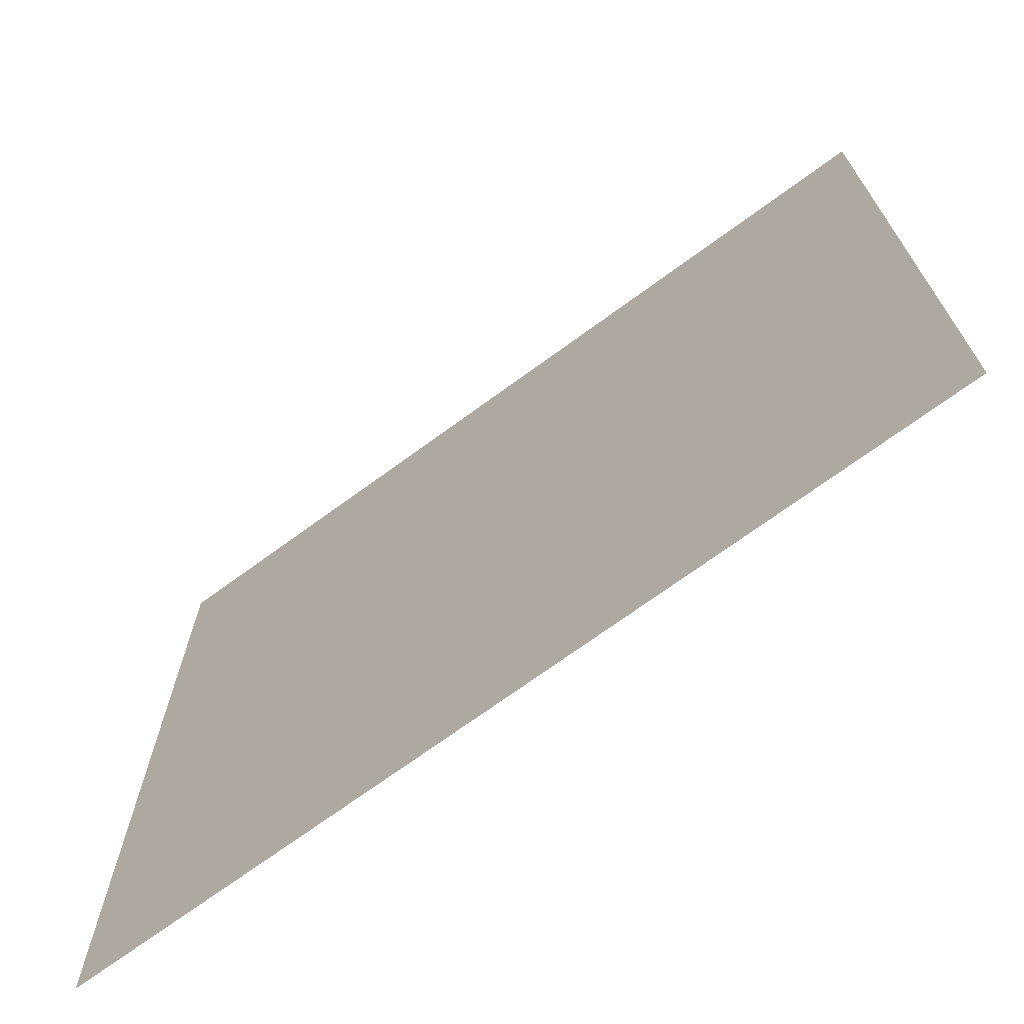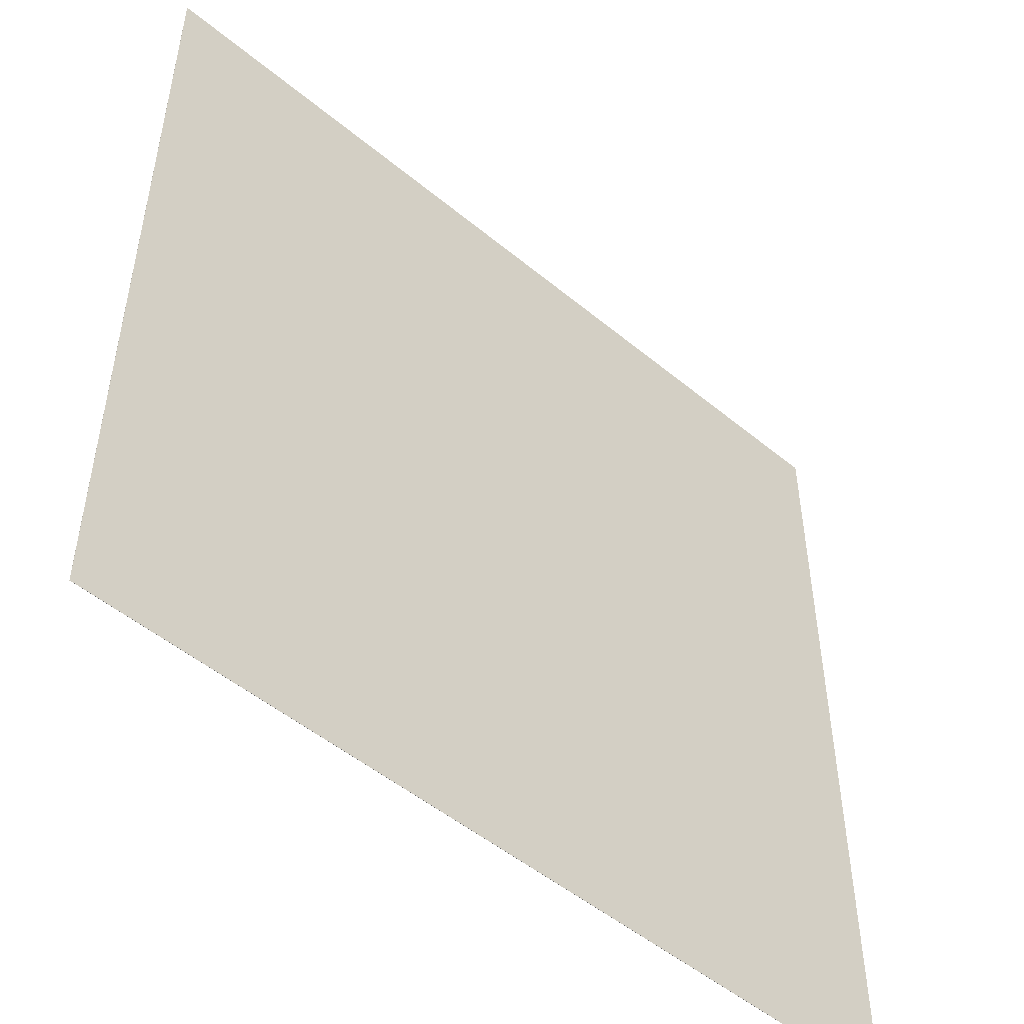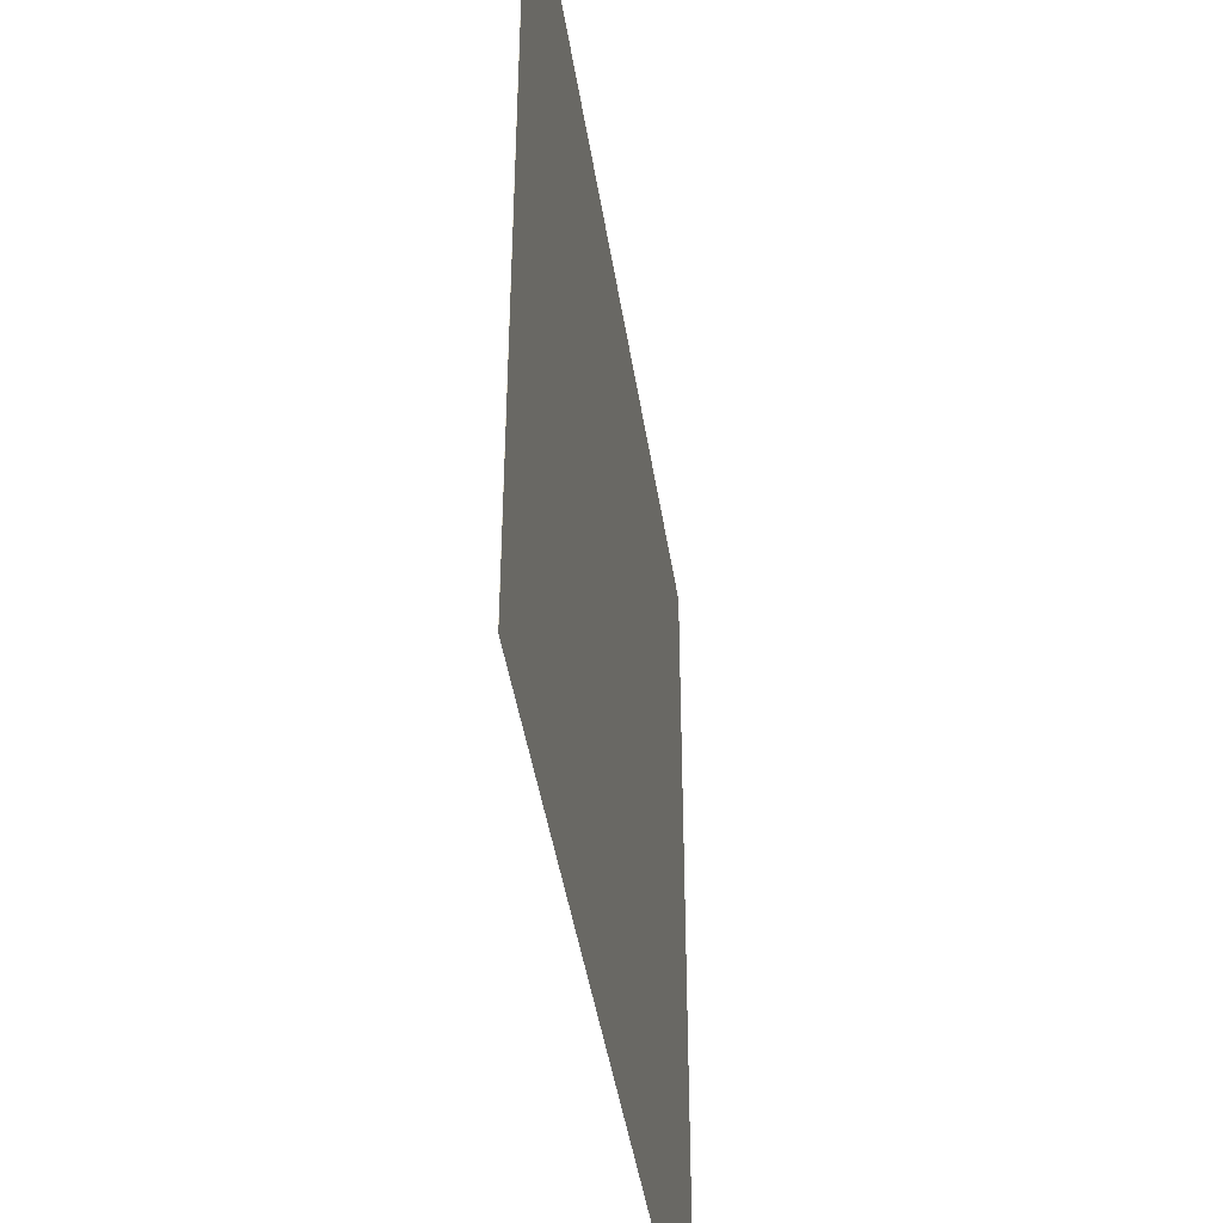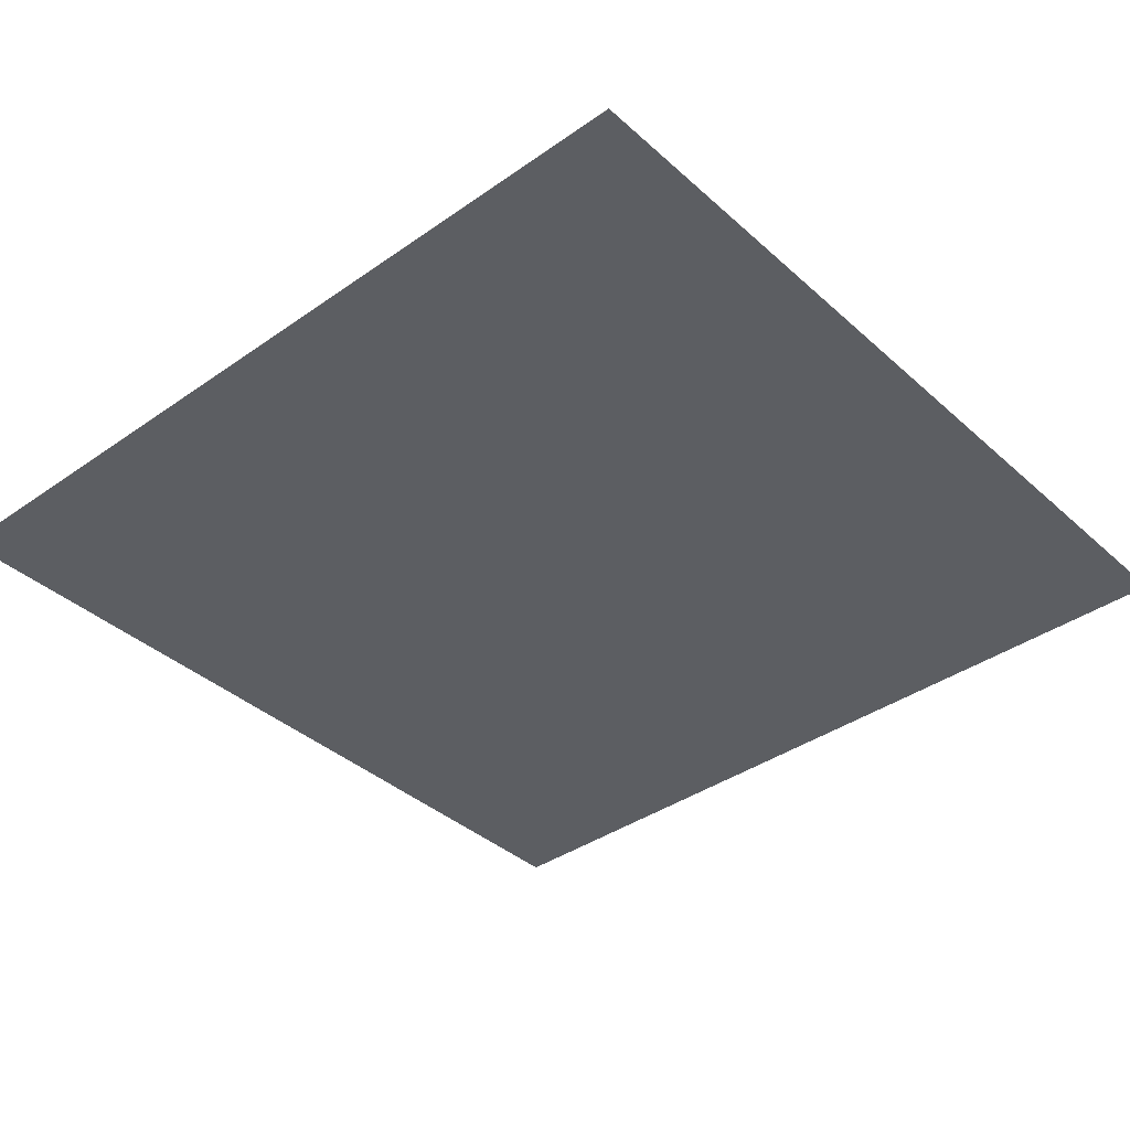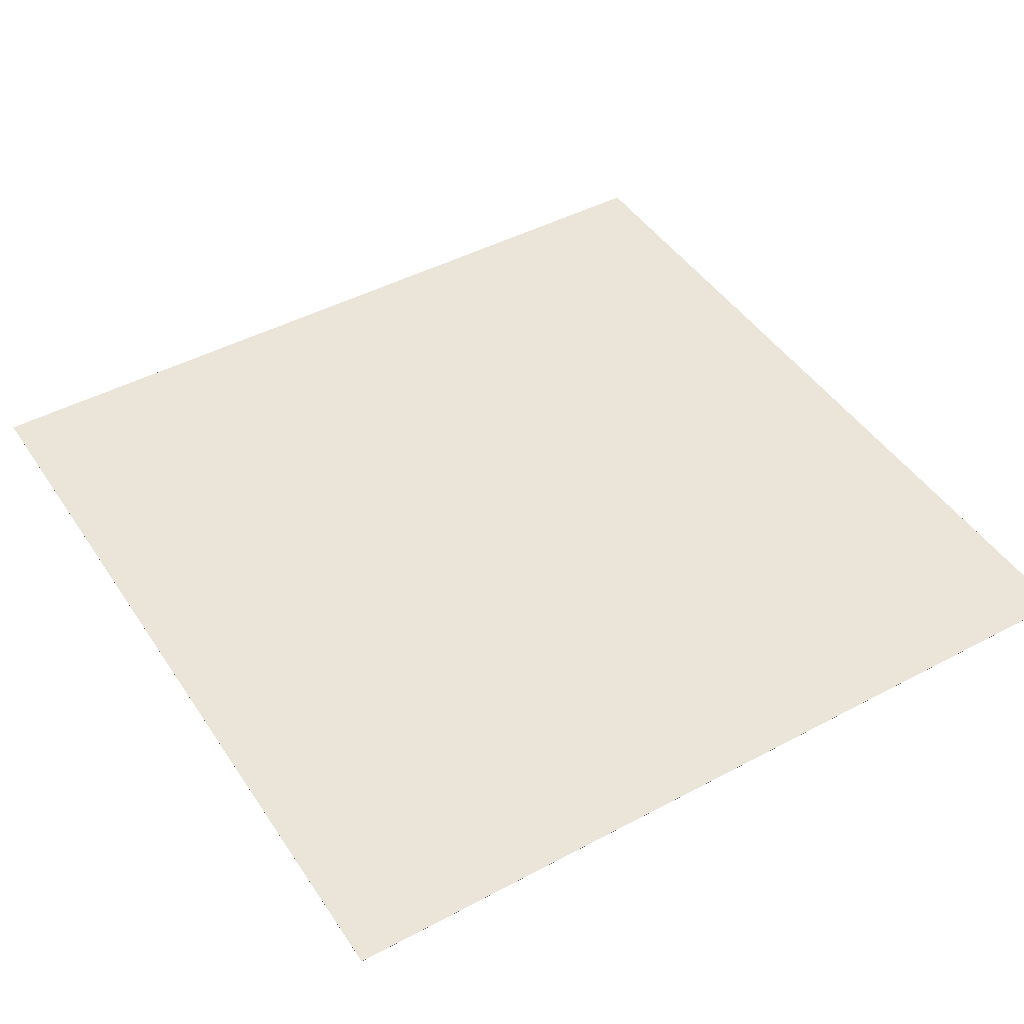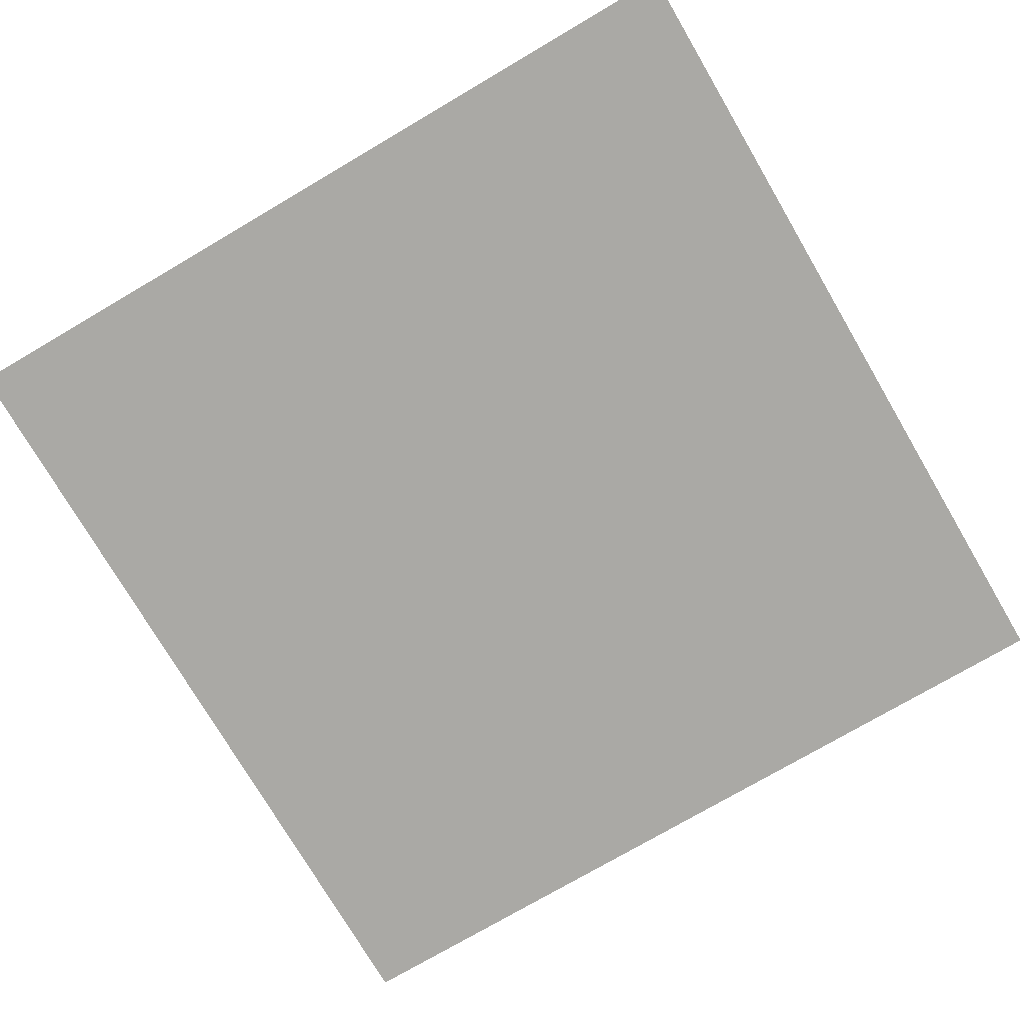
<metadata>
{"format":"obj","ext":"obj","renderer":"f3d","projection":"perspective","resolution":1024,"background":"white","views":[{"elev":-71.2,"azim":36.2,"up":"+Z"},{"elev":-50.7,"azim":137.9,"up":"+Z"},{"elev":-44.2,"azim":98.7,"up":"+Z"},{"elev":-38.2,"azim":-138.4,"up":"+Y"},{"elev":45.4,"azim":-31.6,"up":"+Y"},{"elev":-75.4,"azim":120.4,"up":"+Y"}]}
</metadata>
<code>
o Cube
v 500 -0.25 -500
v 500 -0.25 500
v -500 -0.25 500
v -500 -0.25 -500
v 500 -0.05 -500
v 500 -0.05 500
v -500 -0.05 500
v -500 -0.05 -500
f 1 2 3
f 5 8 7
f 1 5 6
f 2 6 3
f 3 7 4
f 5 1 4
f 4 1 3
f 6 5 7
f 2 1 6
f 6 7 3
f 7 8 4
f 8 5 4

</code>
